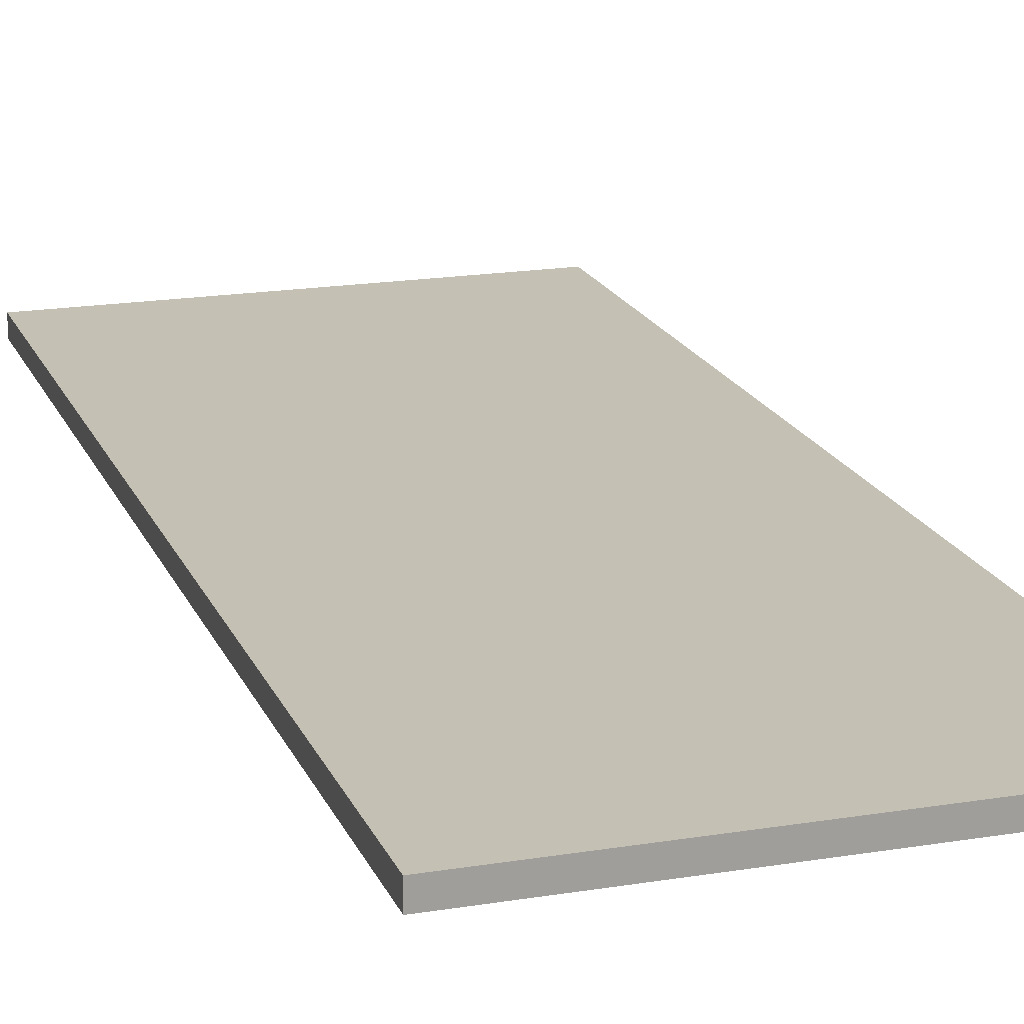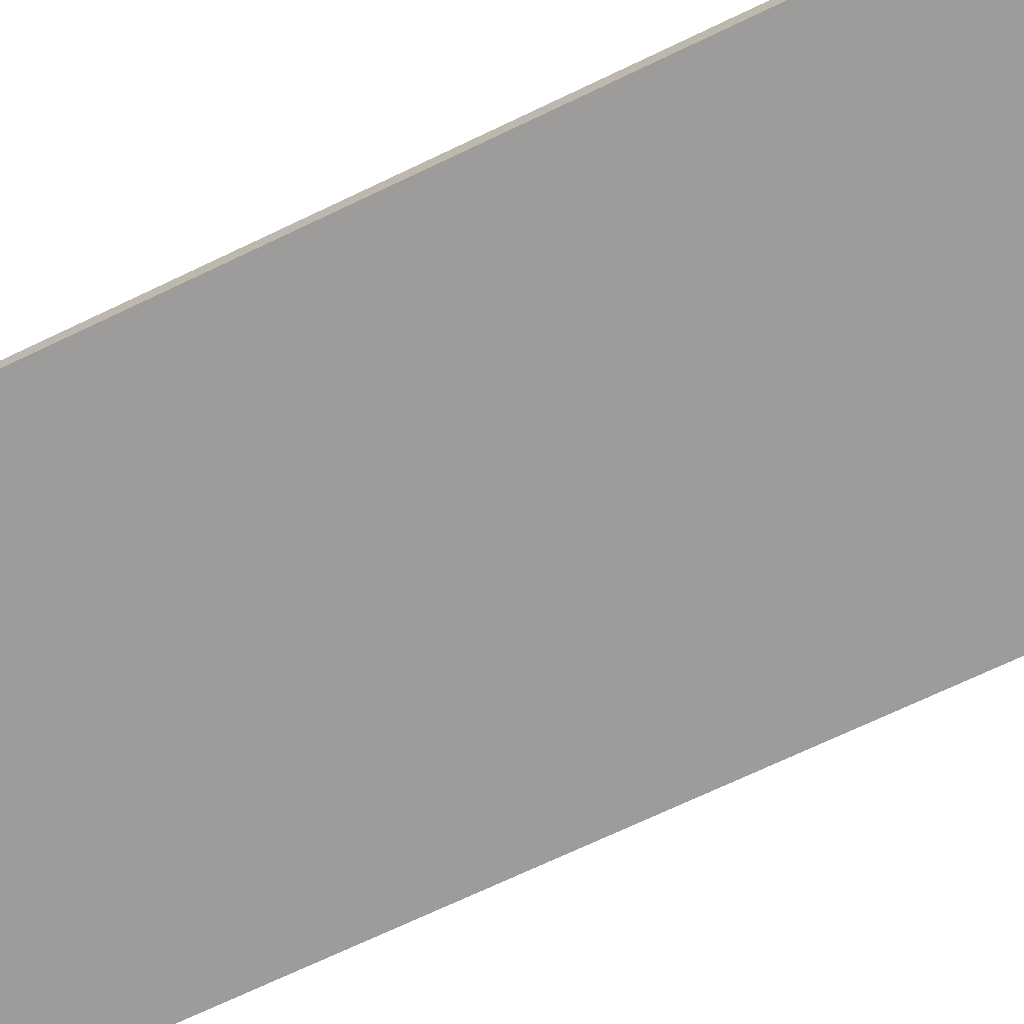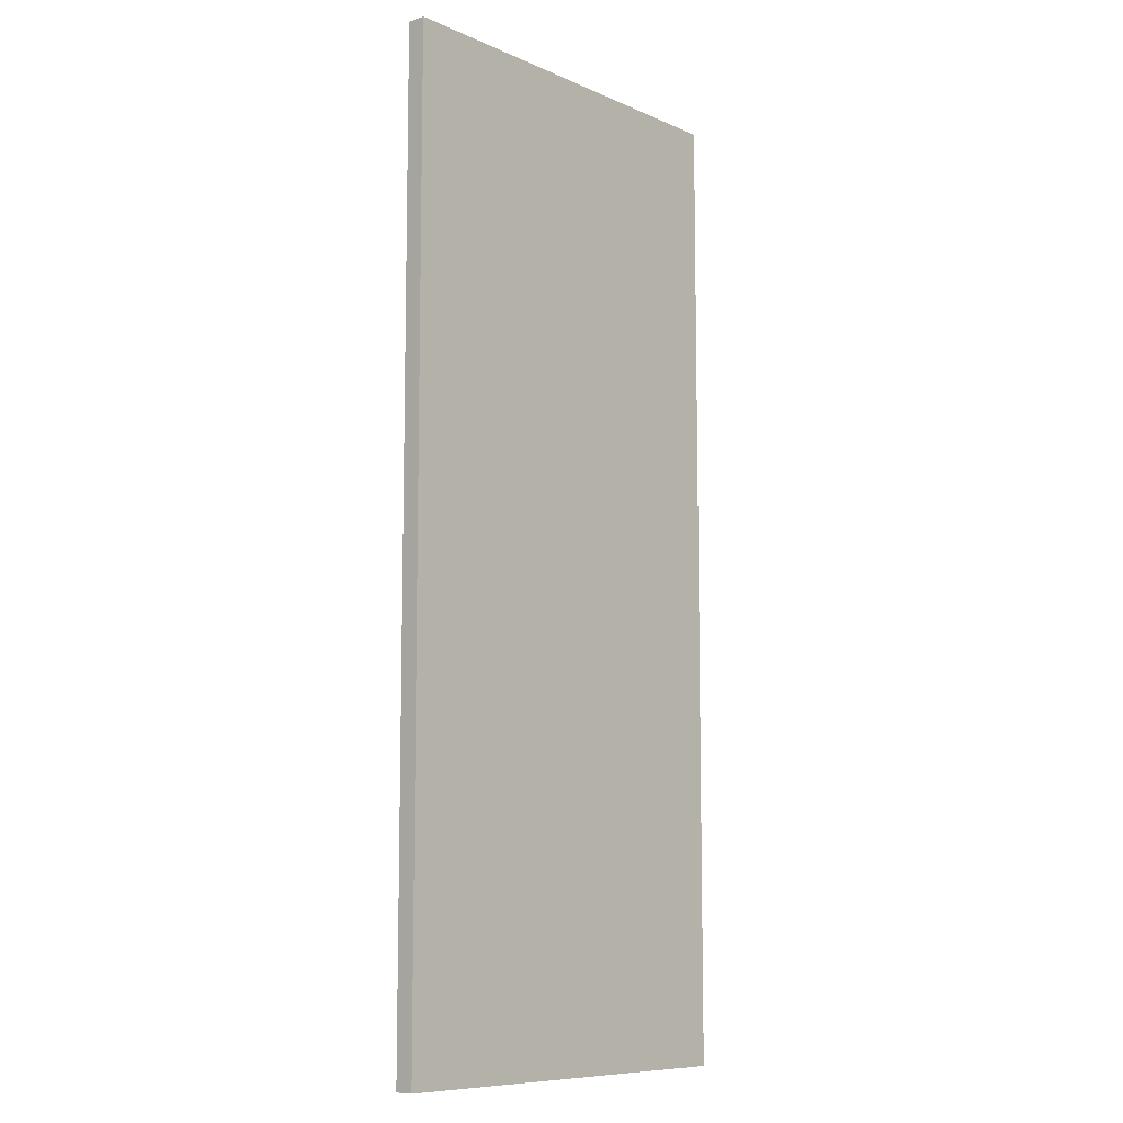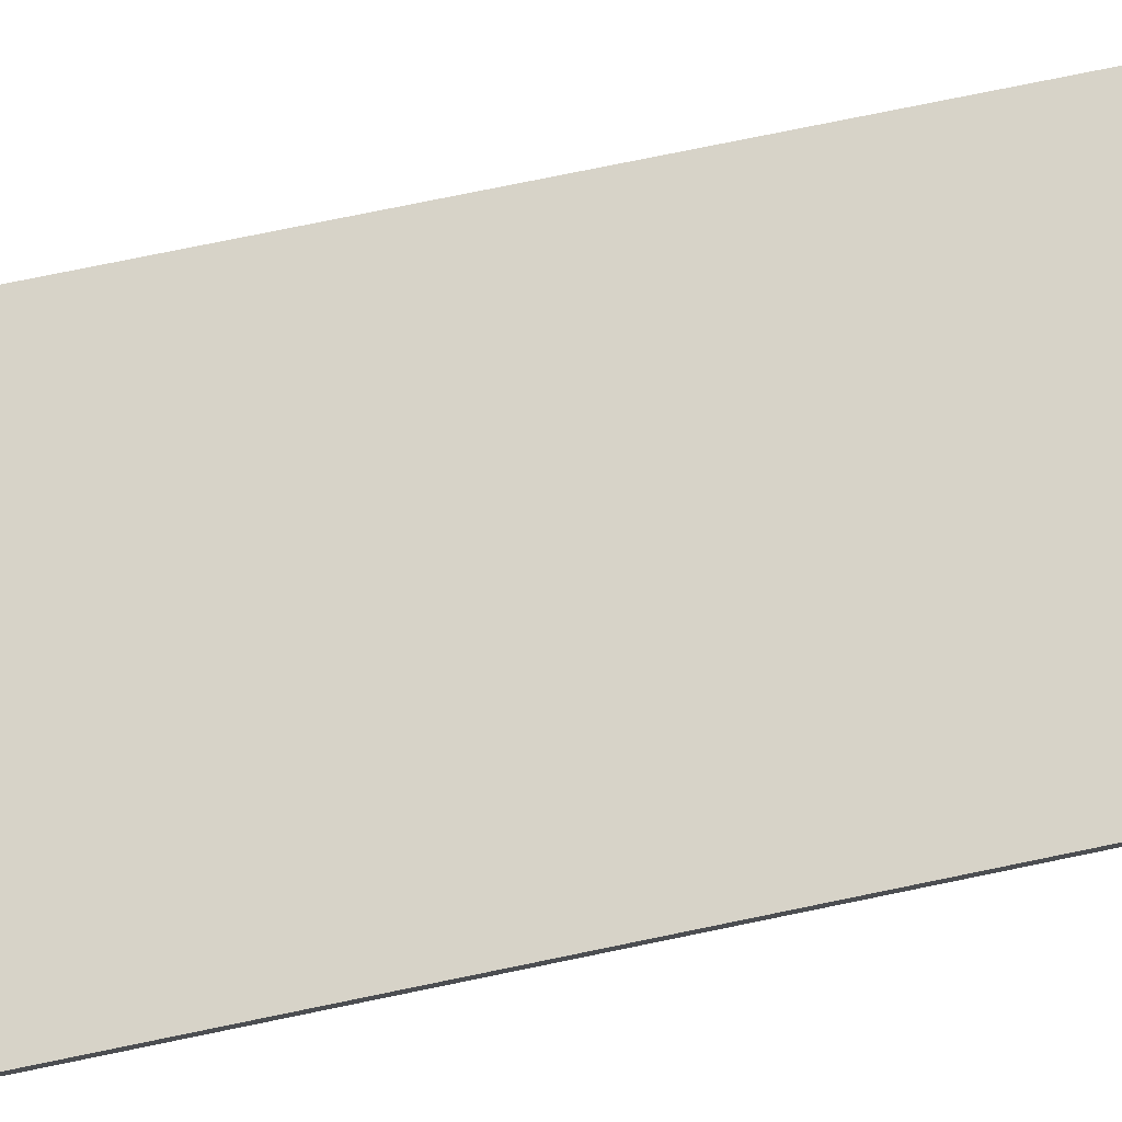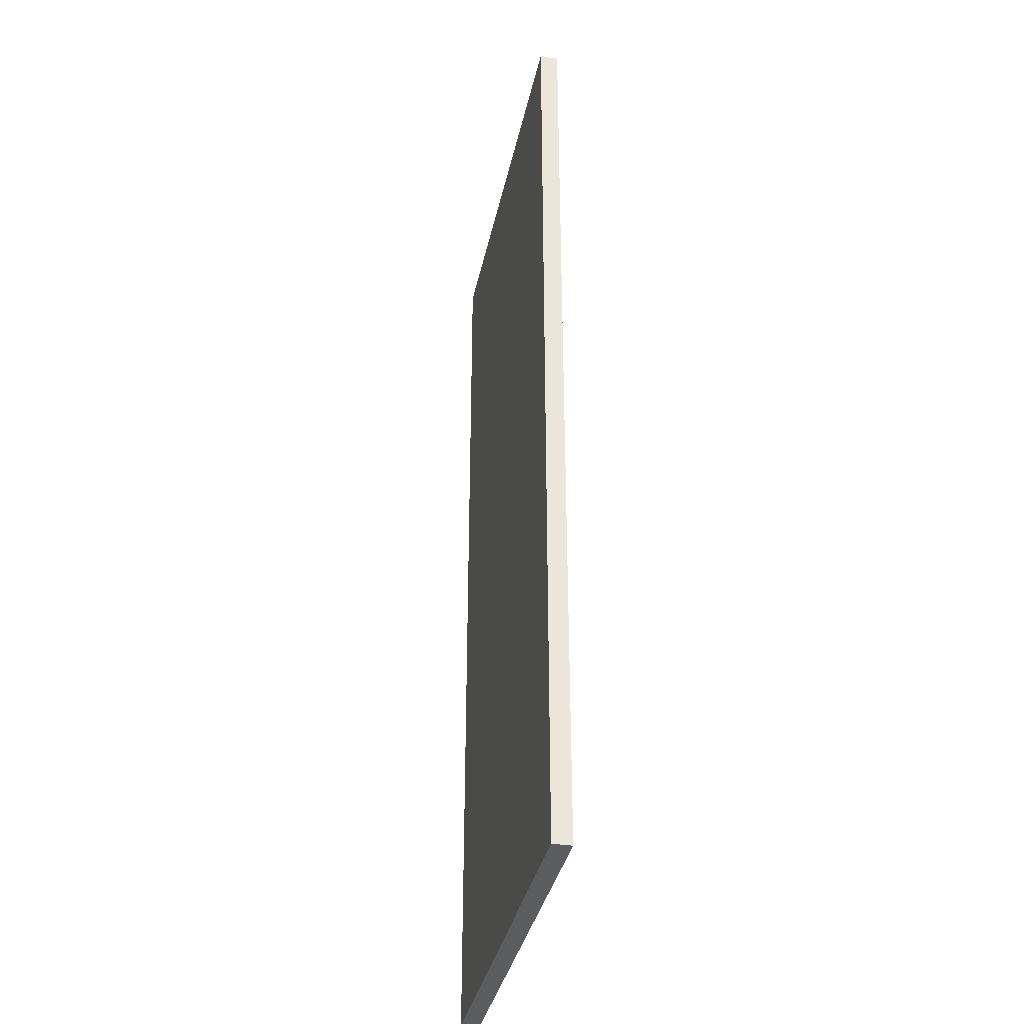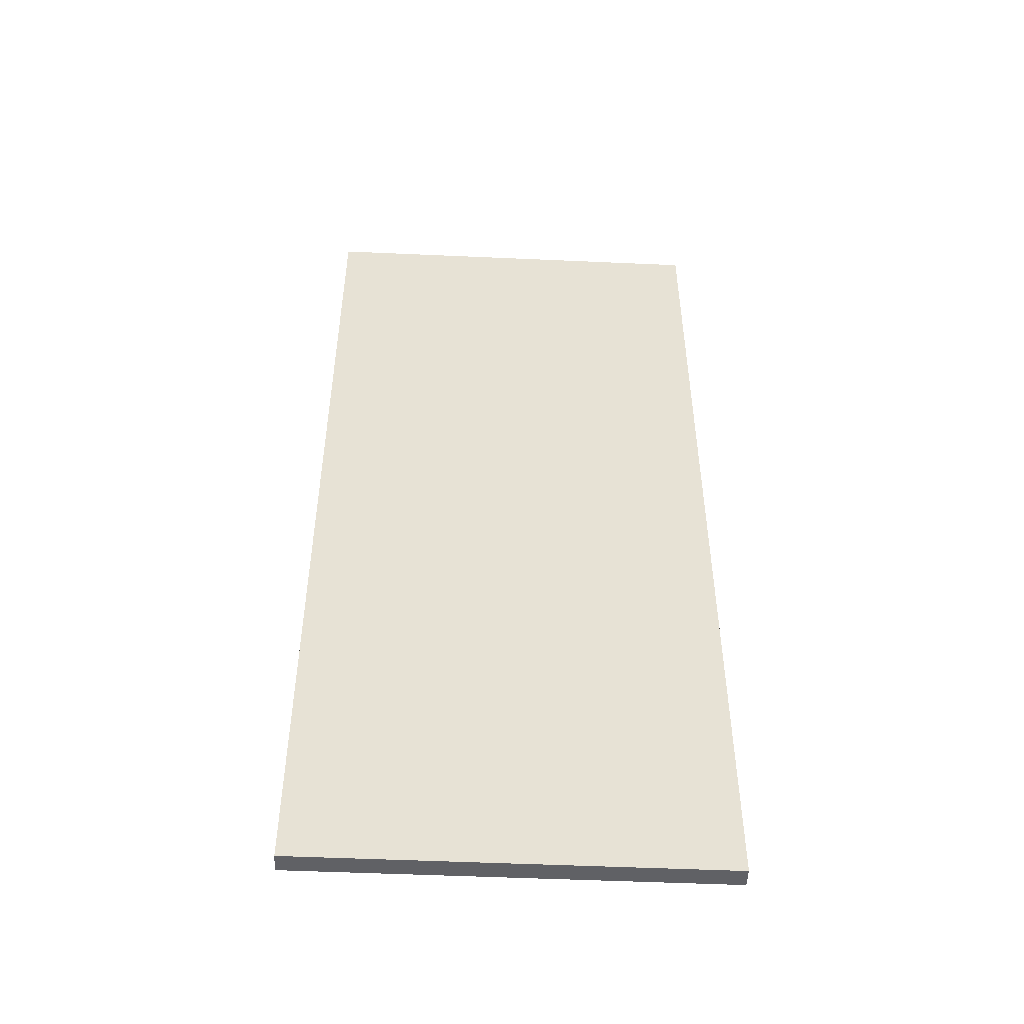
<metadata>
{"format":"obj","ext":"obj","renderer":"f3d","projection":"perspective","resolution":1024,"background":"white","views":[{"elev":18.4,"azim":-17.7,"up":"+Y"},{"elev":-70.1,"azim":115.6,"up":"+Y"},{"elev":-9.1,"azim":-48.7,"up":"+Z"},{"elev":76.9,"azim":-101.6,"up":"+Y"},{"elev":-36.1,"azim":-101.7,"up":"+Z"},{"elev":-50.4,"azim":177.2,"up":"+Z"}]}
</metadata>
<code>
g Mesh1 Group1 Model
v -0.4301 -0.01969 -1.022
v 0.4301 -0.01969 -1.022
v 0.4301 -0.01969 1.022
v -0.4301 -0.01969 1.022
f 1 2 3 4
v -0.4301 0.01969 -1.022
v 0.4301 0.01969 -1.022
f 2 1 5 6
v -0.4301 0.01969 1.022
f 1 4 7 5
v 0.4301 0.01969 1.022
f 4 3 8 7
f 3 2 6 8
f 6 5 7 8

</code>
